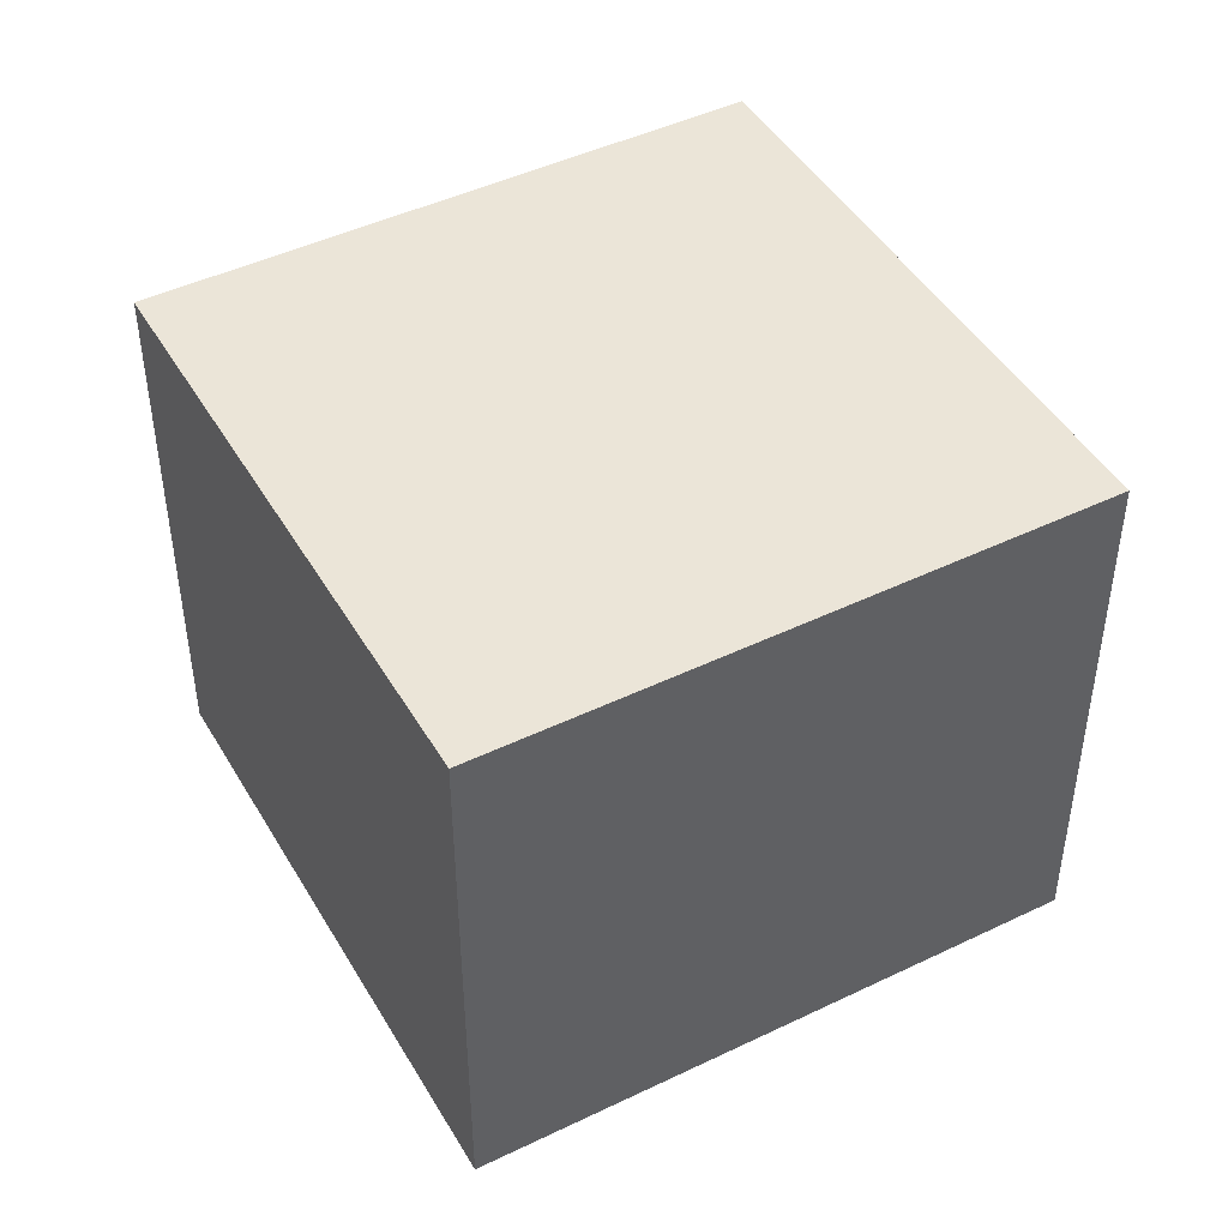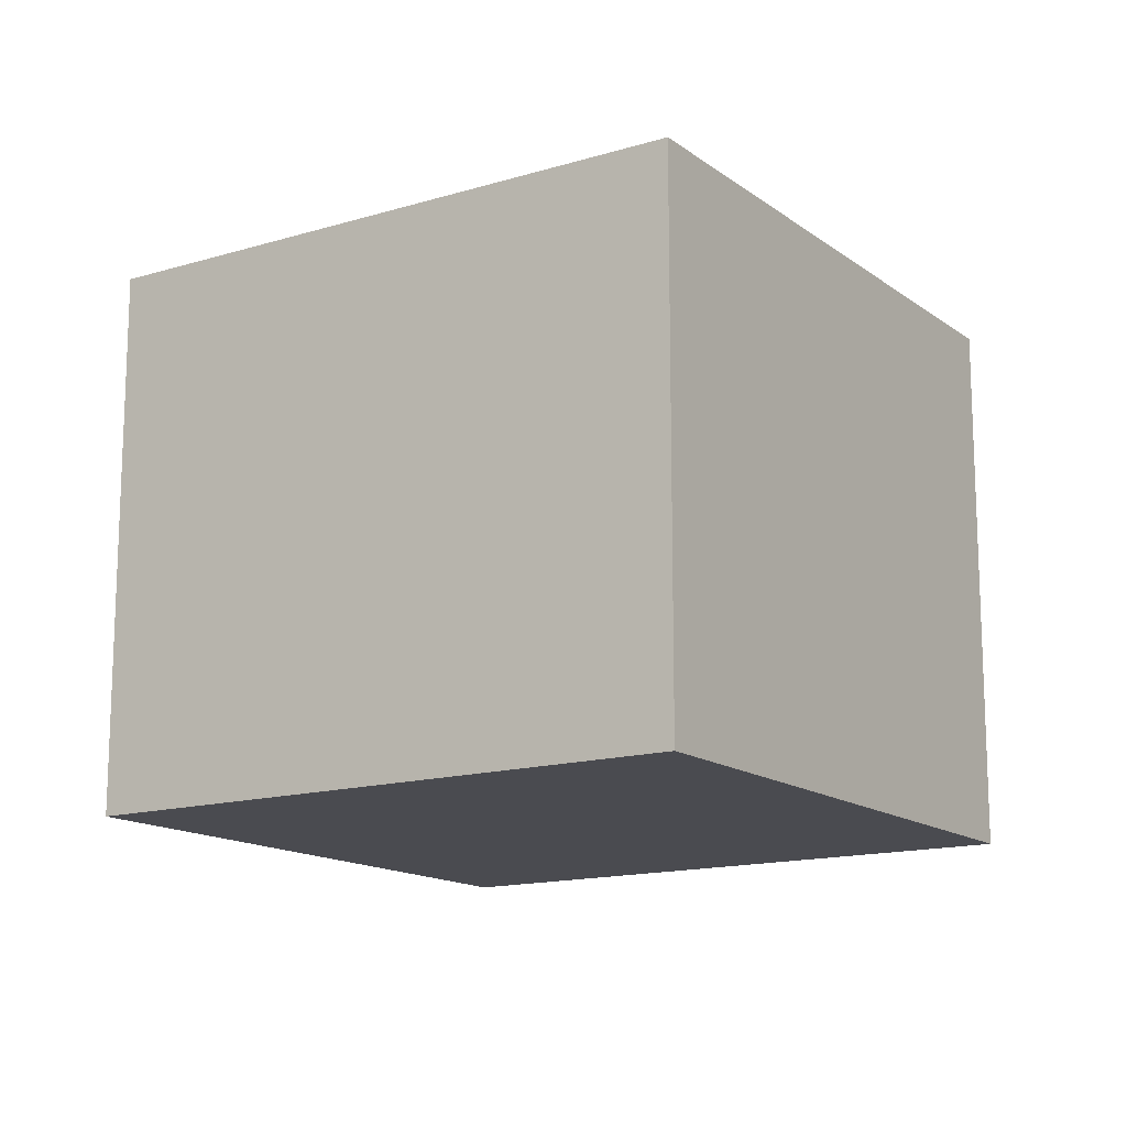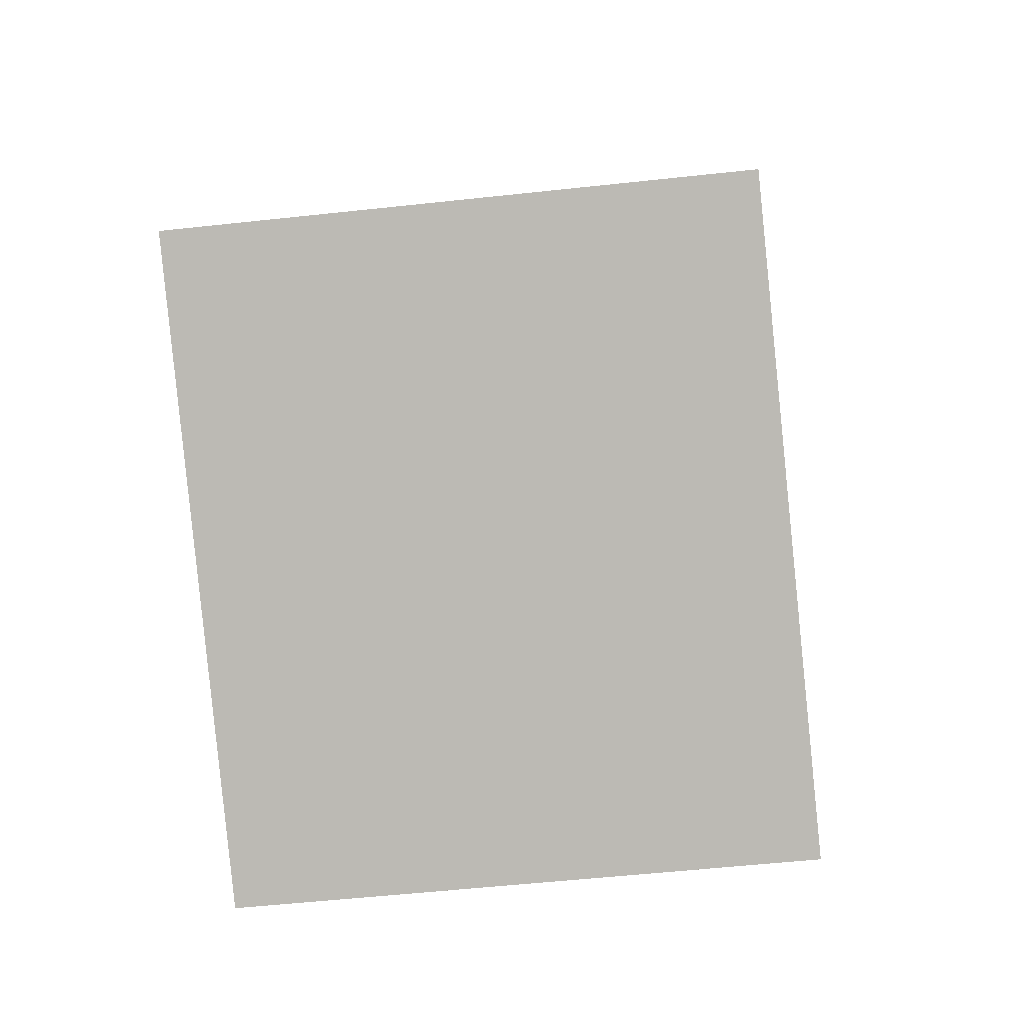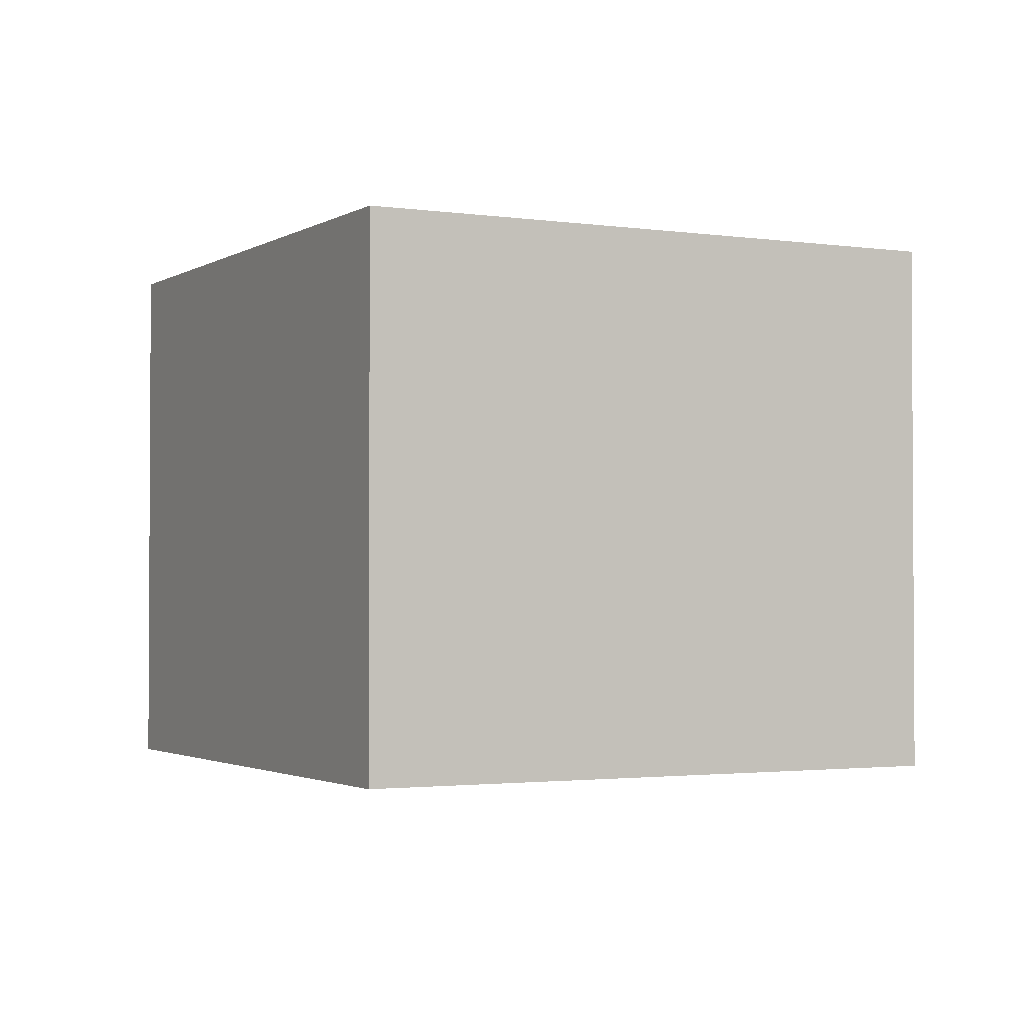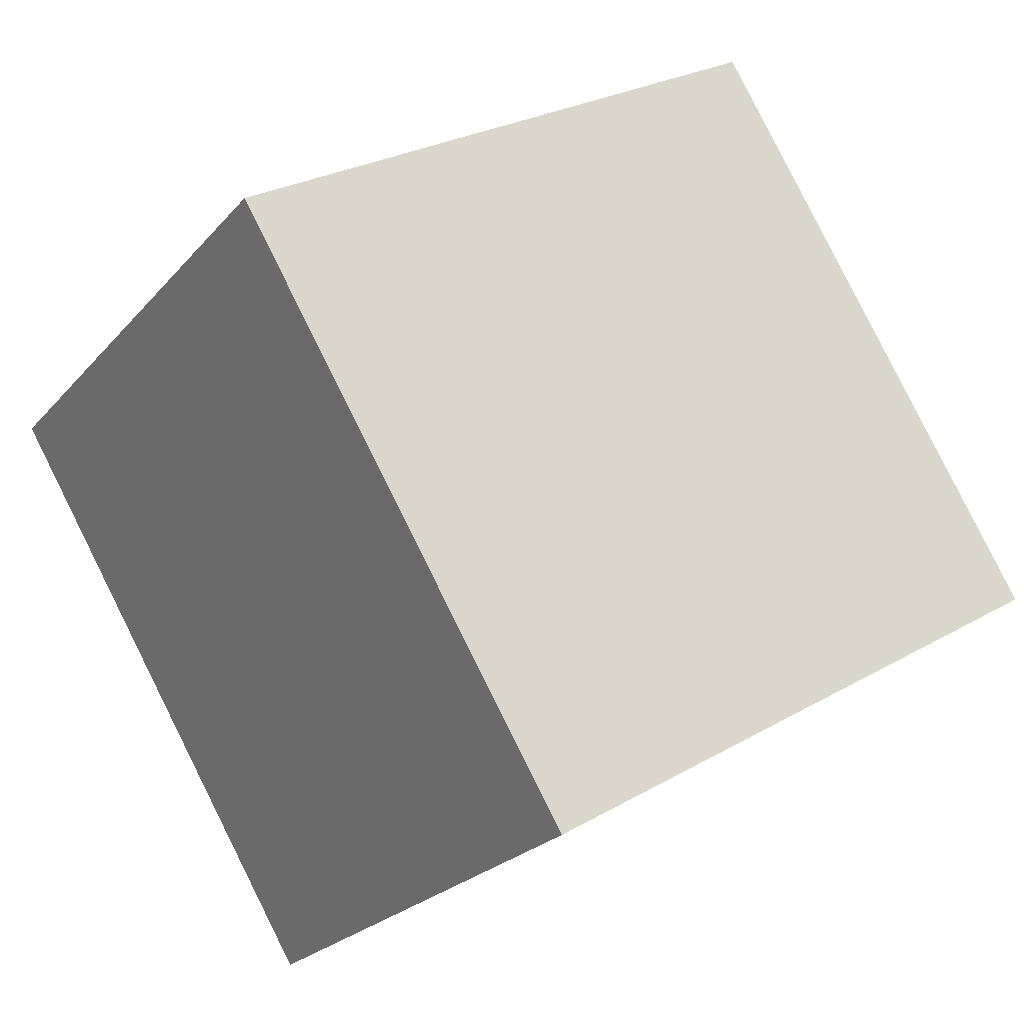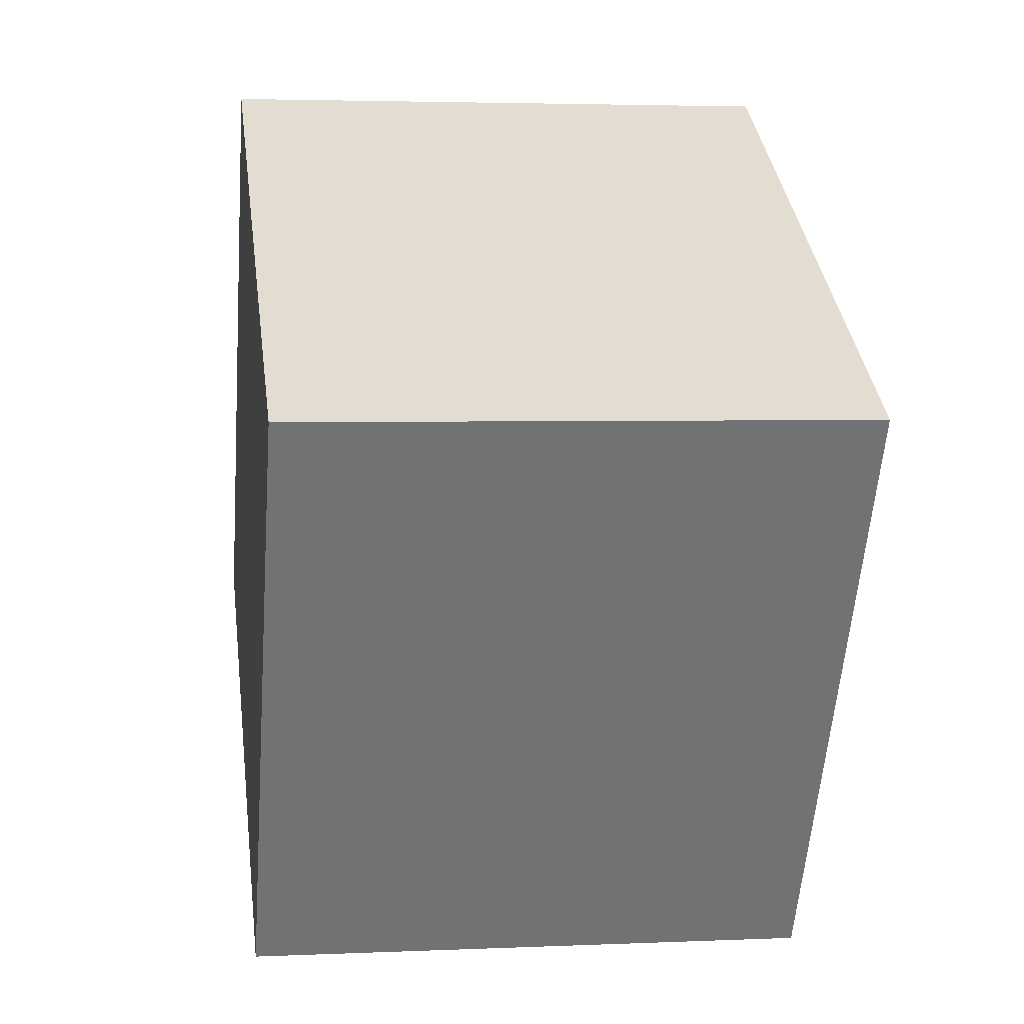
<metadata>
{"format":"obj","ext":"obj","renderer":"f3d","projection":"perspective","resolution":1024,"background":"white","views":[{"elev":45.8,"azim":2.2,"up":"+Y"},{"elev":-14.6,"azim":64.4,"up":"+Y"},{"elev":-53.3,"azim":-83.3,"up":"+Z"},{"elev":-2.0,"azim":3.4,"up":"+Y"},{"elev":-23.8,"azim":150.0,"up":"+Z"},{"elev":3.6,"azim":81.6,"up":"+Z"}]}
</metadata>
<code>
v  0 2.605 1.595e-16
v  4.13 2.605 1.01
v  2.58 2.605 -1.56
v  1.55 2.605 2.57
v  2.58 9.552e-17 -1.56
v  0 0 0
v  1.55 -1.574e-16 2.57
v  4.13 -6.184e-17 1.01
g defaultobject
f 1 2 3
f 2 1 4
f 5 1 3
f 1 5 6
f 6 4 1
f 4 6 7
f 7 2 4
f 2 7 8
f 8 3 2
f 3 8 5
f 8 6 5
f 6 8 7

</code>
